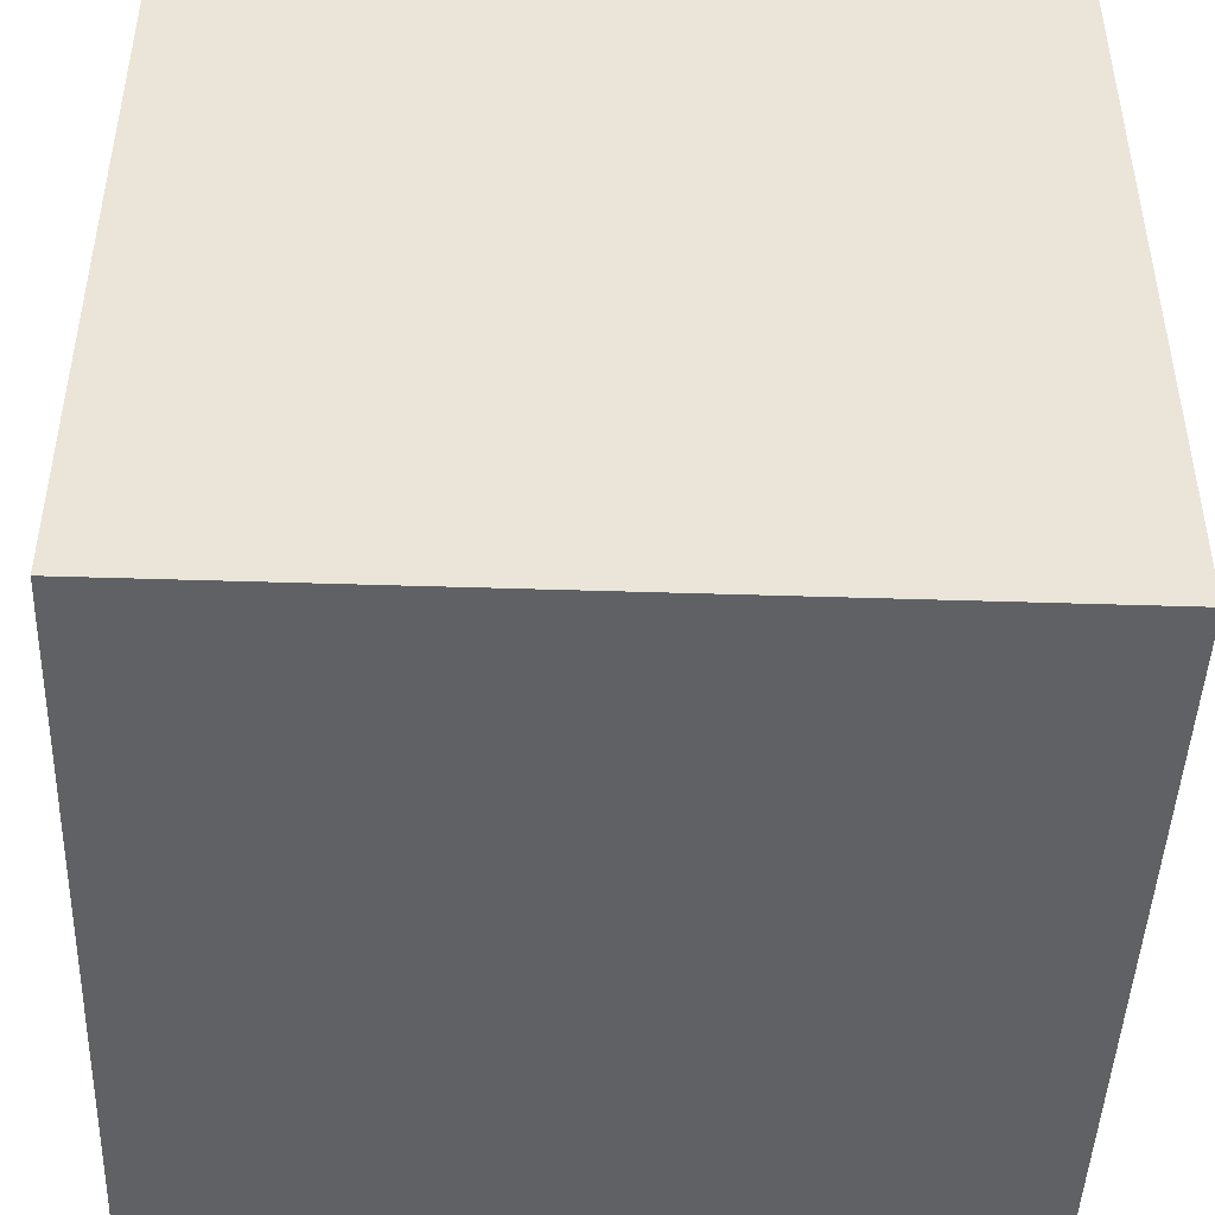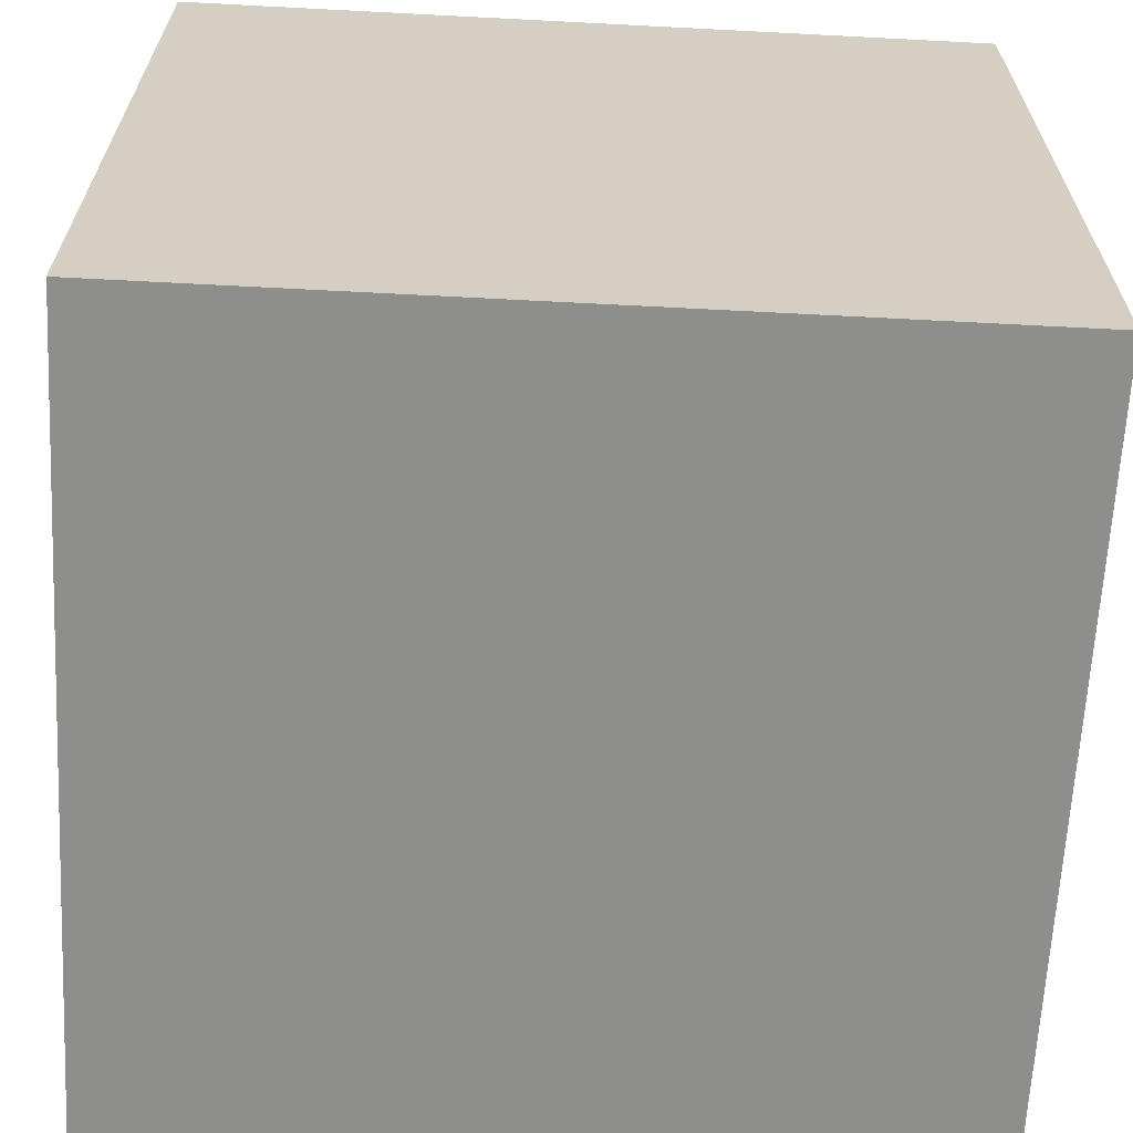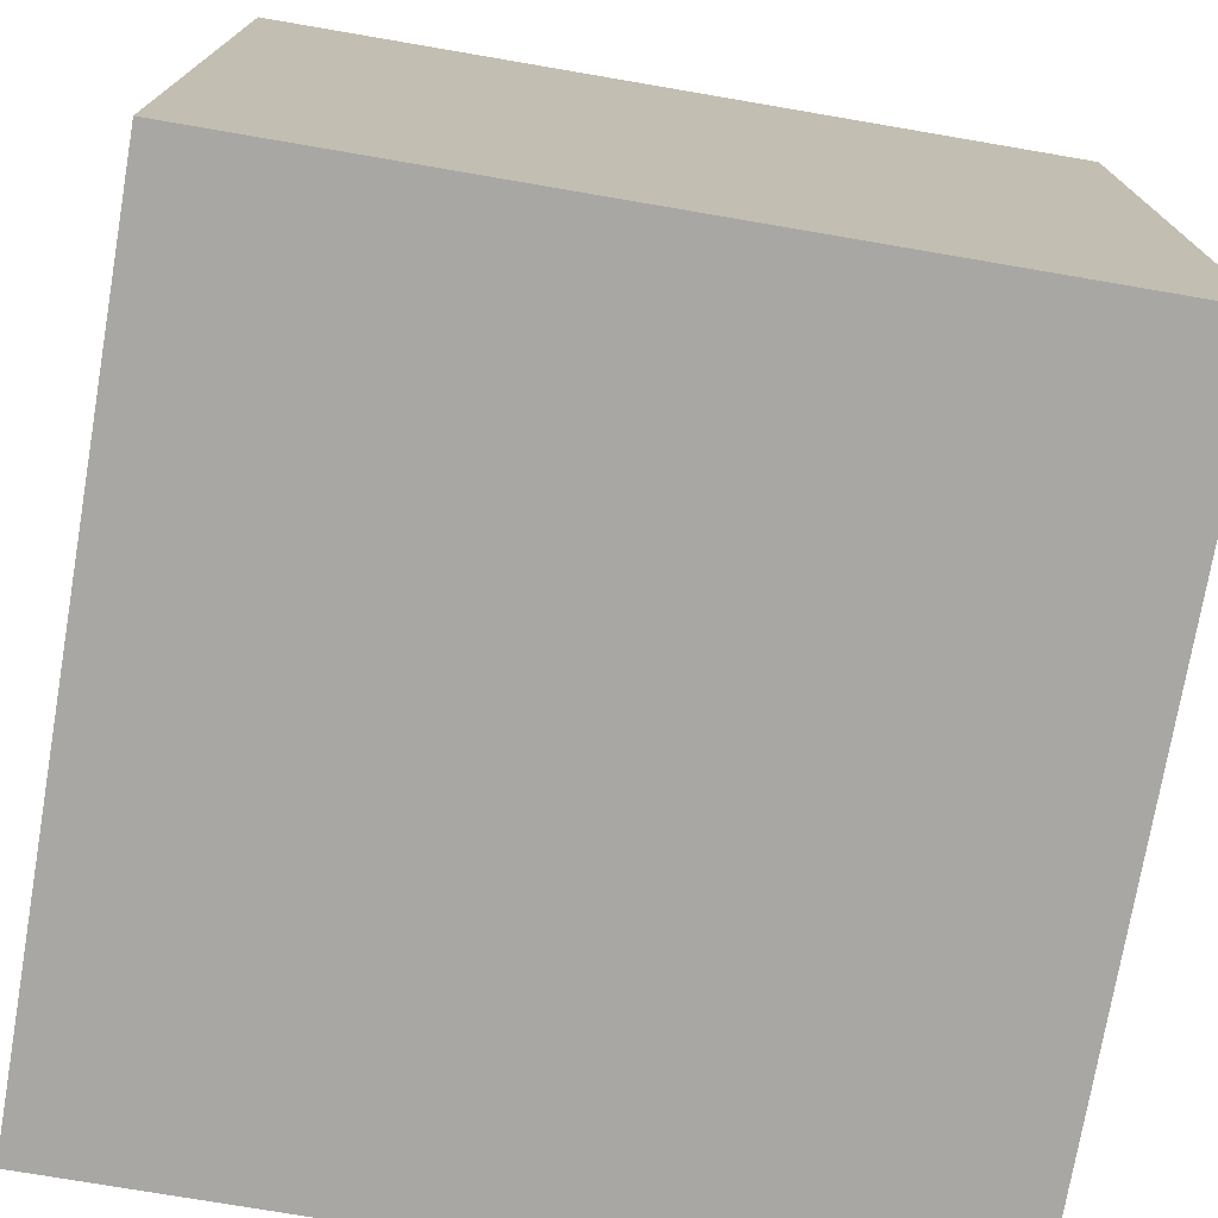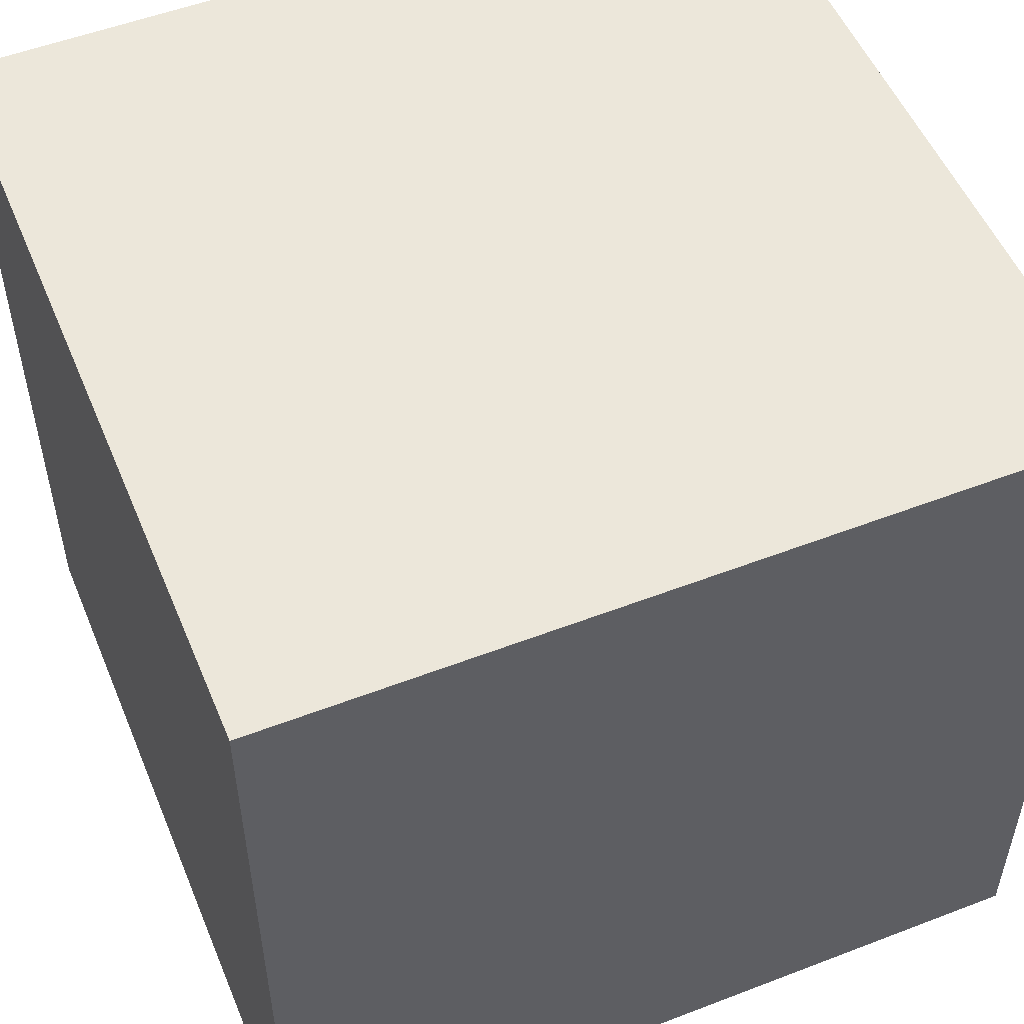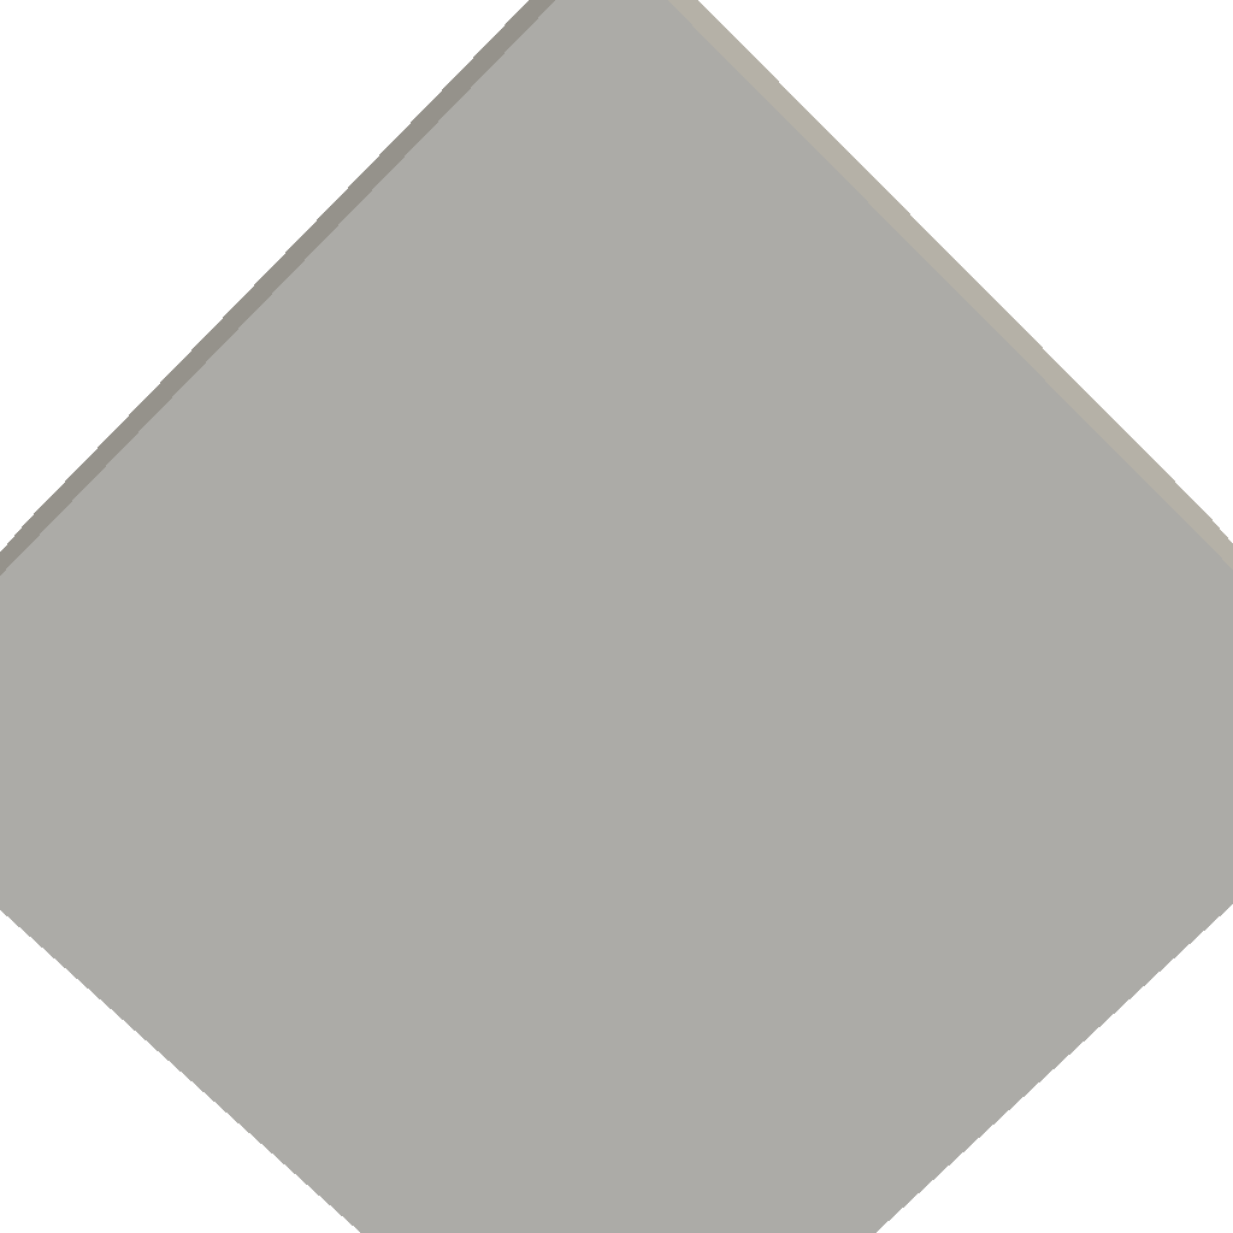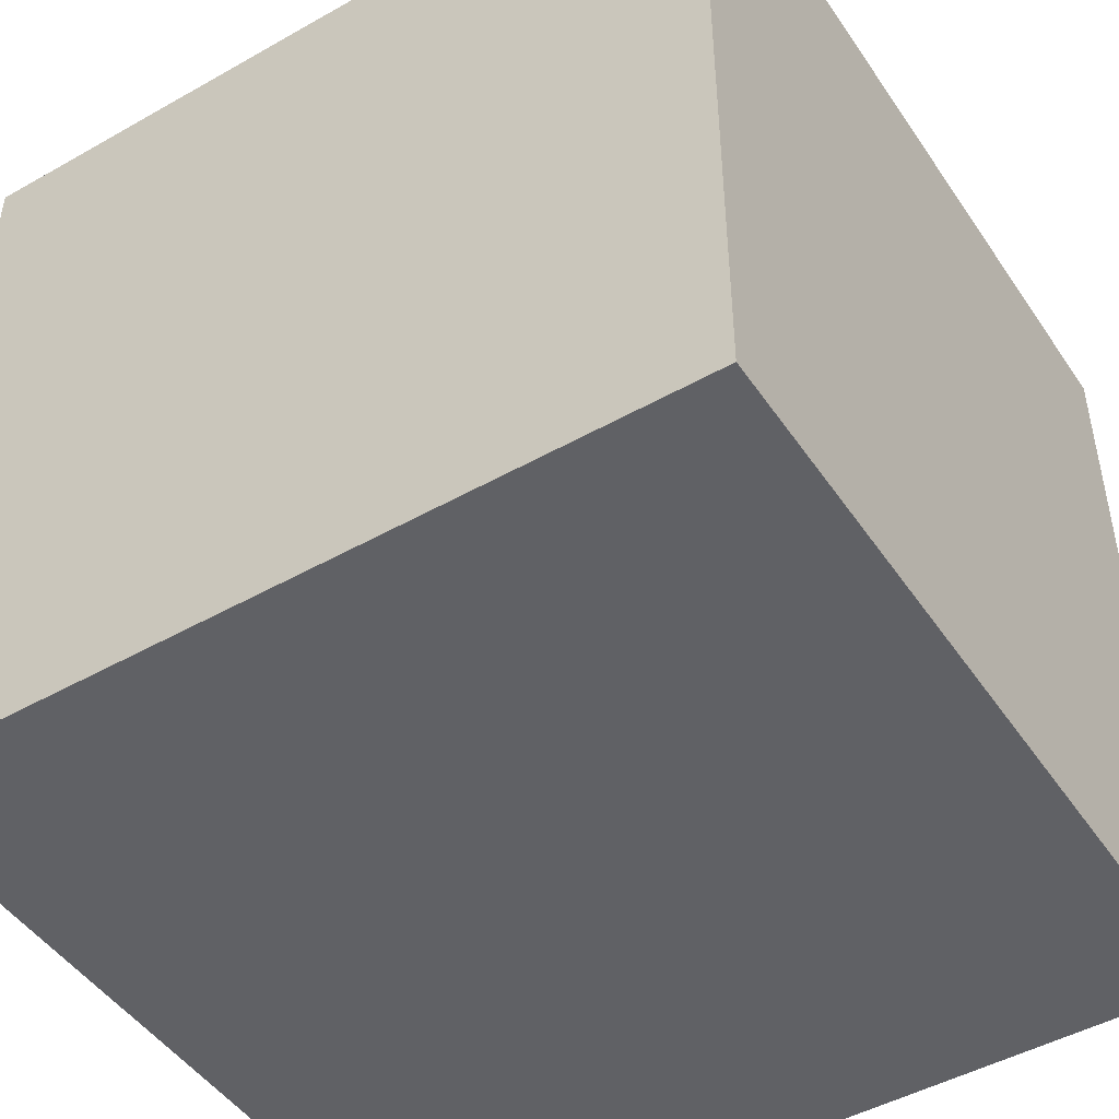
<metadata>
{"format":"obj","ext":"obj","renderer":"f3d","projection":"perspective","resolution":1024,"background":"white","views":[{"elev":-46.1,"azim":-2.1,"up":"+Y"},{"elev":-64.9,"azim":87.0,"up":"+Y"},{"elev":-74.6,"azim":170.3,"up":"+Z"},{"elev":53.0,"azim":-112.4,"up":"+Z"},{"elev":-76.2,"azim":135.4,"up":"+Z"},{"elev":-47.5,"azim":-147.5,"up":"+Y"}]}
</metadata>
<code>
v -1  1 -1
v -1 -1 -1
v  1 -1 -1
v  1  1 -1
v -1  1  1
v -1 -1  1
v  1 -1  1
v  1  1  1
g pCube1
f 4 3 2 1
f 8 7 3 4
f 5 6 7 8
f 1 2 6 5
f 8 4 1 5
f 6 2 3 7

</code>
